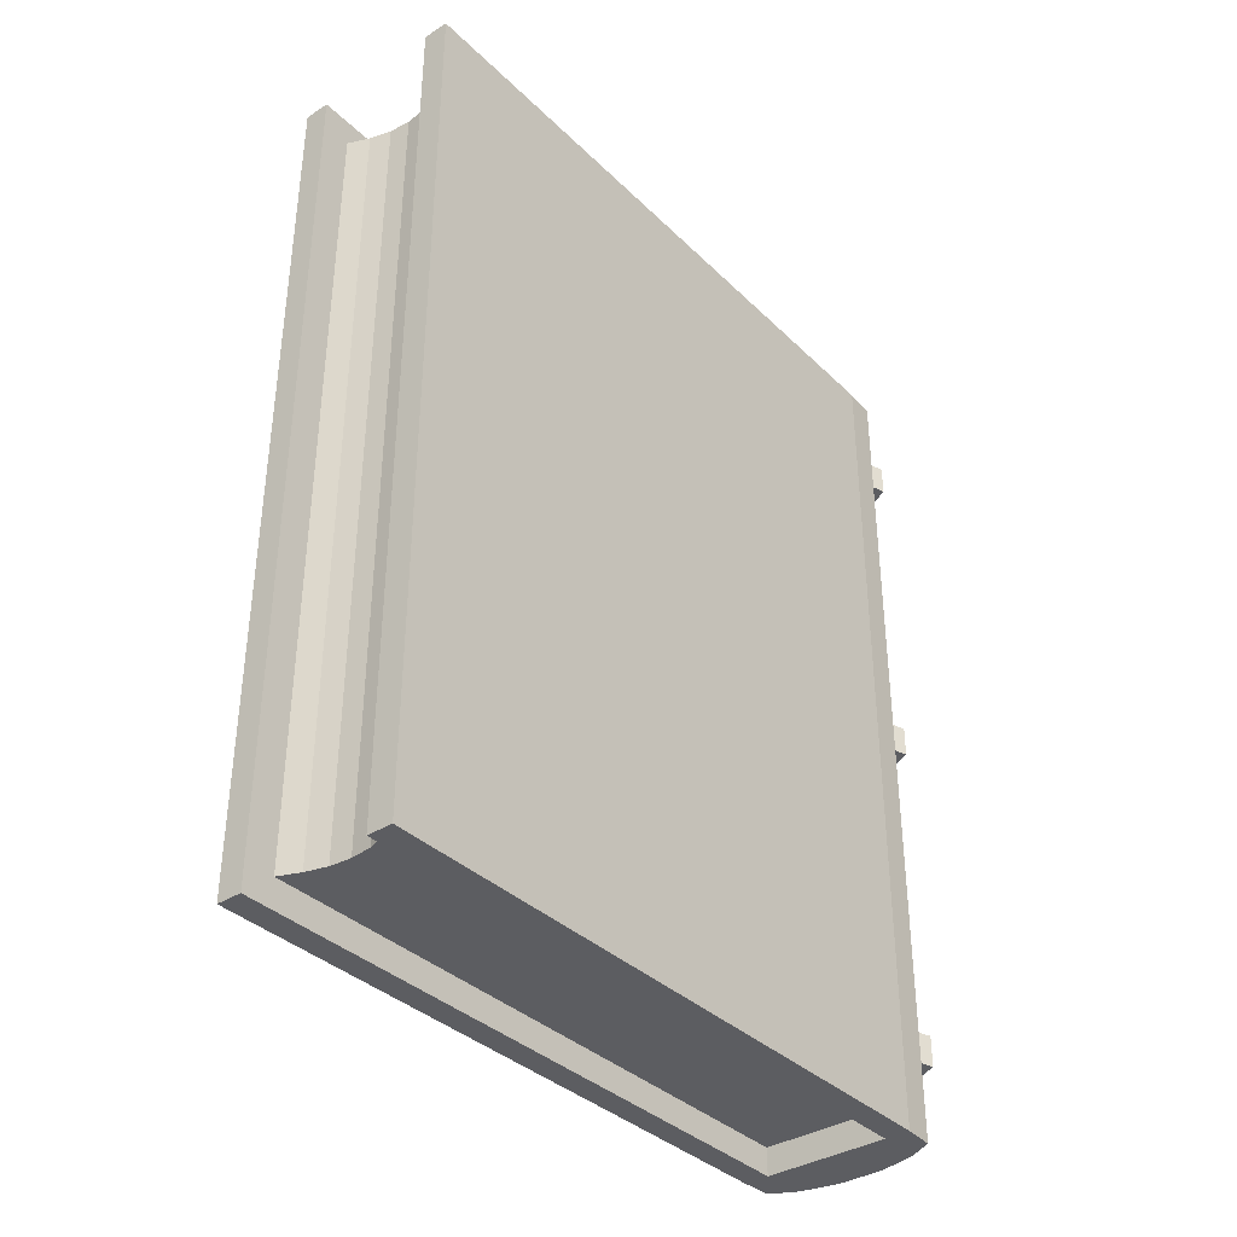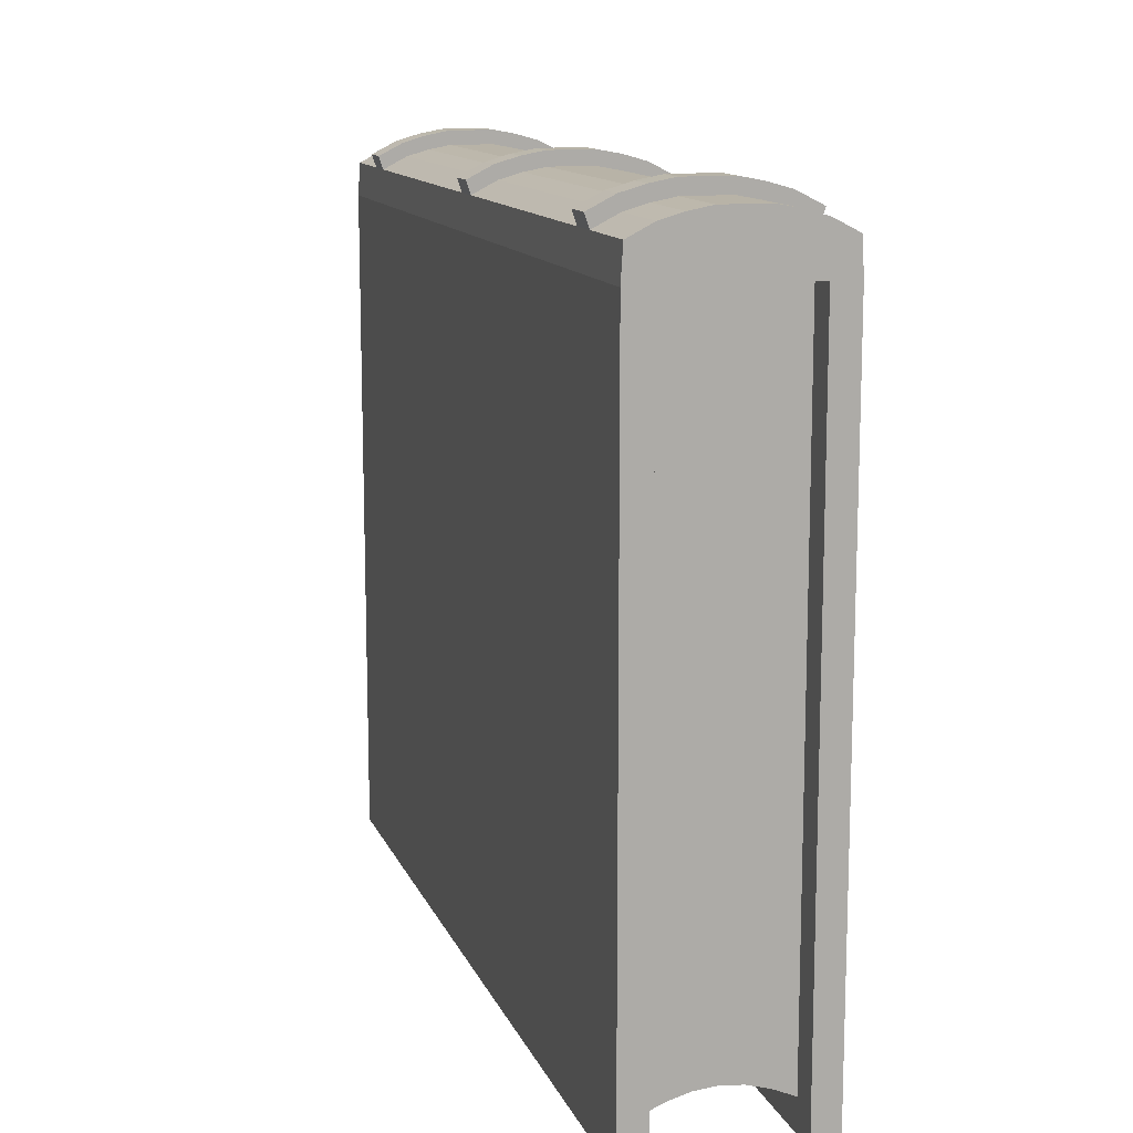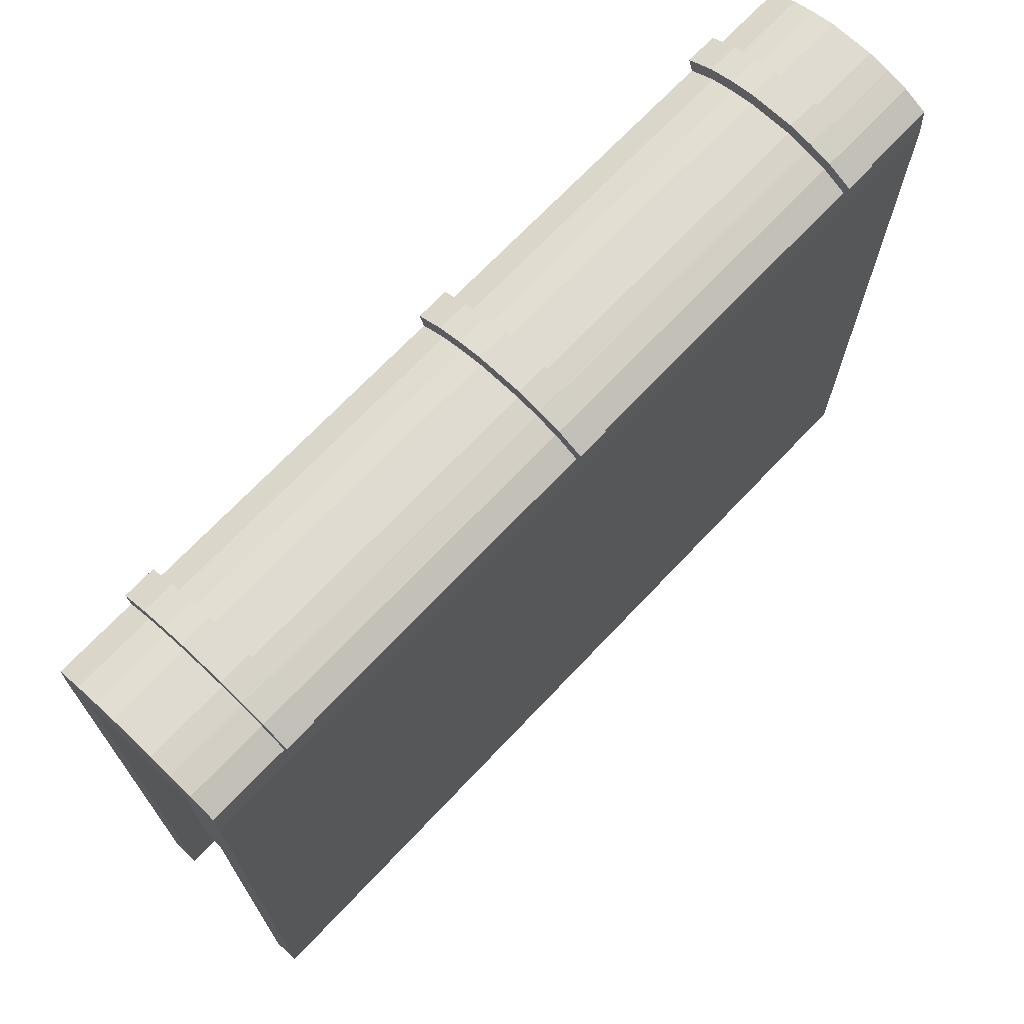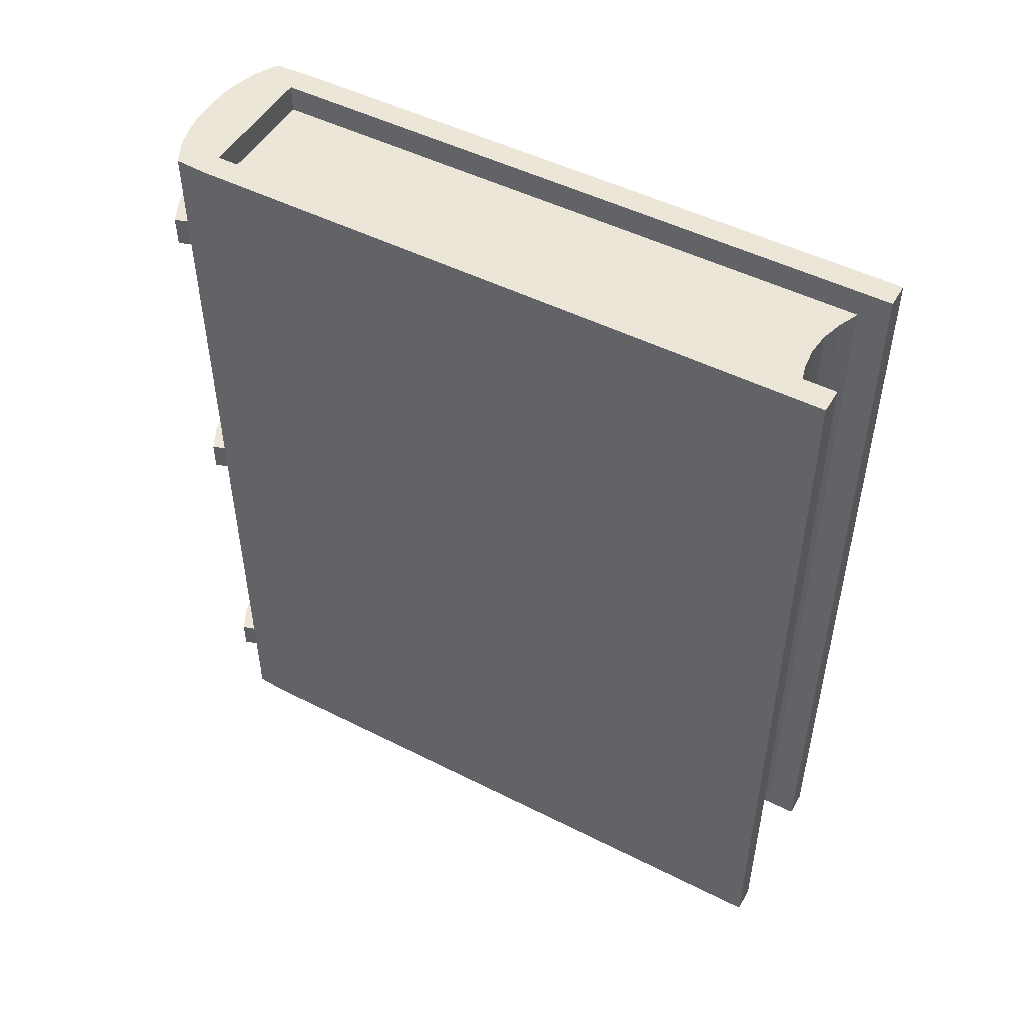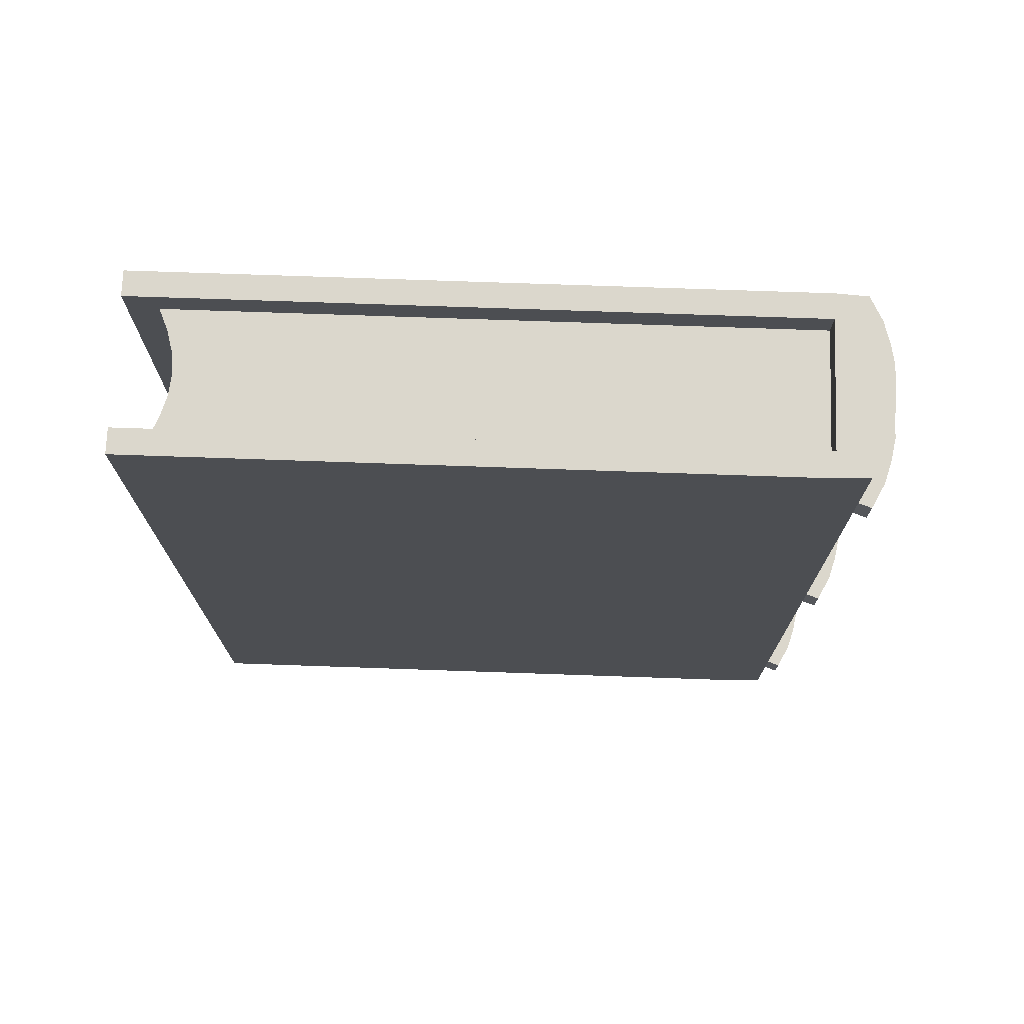
<metadata>
{"format":"obj","ext":"obj","renderer":"f3d","projection":"perspective","resolution":1024,"background":"white","views":[{"elev":-36.7,"azim":-140.9,"up":"+Y"},{"elev":12.7,"azim":-16.5,"up":"+Z"},{"elev":70.1,"azim":43.4,"up":"+Z"},{"elev":49.3,"azim":119.2,"up":"+Y"},{"elev":73.1,"azim":-88.0,"up":"+Y"}]}
</metadata>
<code>
g default
v -0.1059 1.02 -0.8399
v -0.1035 1.02 -0.02639
v -0.07572 1.02 -0.8399
v -0.07572 1.02 -0.012
v 0.07572 1.02 -0.8399
v 0.07572 1.02 -0.012
v 0.1059 1.02 -0.8399
v 0.1035 1.02 -0.02639
v 0.1059 0 -0.8399
v 0.1035 0 -0.02639
v 0.07572 0 -0.8399
v 0.07572 0 -0.012
v -0.07572 0 -0.8399
v -0.07572 0 -0.012
v -0.1059 0 -0.8399
v -0.1035 0 -0.02639
v 0.1059 0 -0.06452
v 0.07572 0 -0.06452
v -0.07572 0 -0.06452
v -0.1059 0 -0.06452
v -0.1059 1.02 -0.06452
v -0.07572 1.02 -0.06452
v 0.07572 1.02 -0.06452
v 0.1059 1.02 -0.06452
v -0.07572 0.9871 -0.8036
v -0.07572 0.9871 -0.06452
v 0.07572 0.9871 -0.06452
v 0.07572 0.9871 -0.8036
v 0.07572 0.03305 -0.8036
v 0.07572 0.03305 -0.06452
v -0.07572 0.03305 -0.06452
v -0.07572 0.03305 -0.8036
v 0.05048 0.9871 -0.7928
v 0.05048 0.03305 -0.7928
v 0.05048 0.03305 -0.06452
v 0.05048 0 -0.06452
v 0.05048 0 -0.004799
v 0.05048 1.02 -0.004799
v 0.05048 1.02 -0.06452
v 0.05048 0.9871 -0.06452
v 0.02524 0.9871 -0.7856
v 0.02524 0.03305 -0.7856
v 0.02524 0.03305 -0.06452
v 0.02524 0 -0.06452
v 0.02524 0 0
v 0.02524 1.02 0
v 0.02524 1.02 -0.06452
v 0.02524 0.9871 -0.06452
v 0 0.9871 -0.7832
v 0 0.03305 -0.7832
v 0 0.03305 -0.06452
v 0 0 -0.06452
v 0 0 0
v 0 1.02 0
v 0 1.02 -0.06452
v 0 0.9871 -0.06452
v -0.02524 0.9871 -0.7856
v -0.02524 0.03305 -0.7856
v -0.02524 0.03305 -0.06452
v -0.02524 0 -0.06452
v -0.02524 0 0
v -0.02524 1.02 0
v -0.02524 1.02 -0.06452
v -0.02524 0.9871 -0.06452
v -0.05048 0.9871 -0.7928
v -0.05048 0.03305 -0.7928
v -0.05048 0.03305 -0.06452
v -0.05048 0 -0.06452
v -0.05048 0 -0.004799
v -0.05048 1.02 -0.004799
v -0.05048 1.02 -0.06452
v -0.05048 0.9871 -0.06452
v 0.1059 0.09197 -0.8399
v 0.1059 0.1282 -0.8399
v 0.07572 0.1307 -0.8399
v 0.07572 0.08951 -0.8399
v 0.07572 0.1566 -0.8036
v 0.07572 0.1154 -0.8036
v 0.05048 0.1179 -0.7928
v 0.05048 0.1542 -0.7928
v 0.02524 0.1179 -0.7856
v 0.02524 0.1542 -0.7856
v 0 0.1179 -0.7832
v 0 0.1542 -0.7832
v -0.02524 0.1179 -0.7856
v -0.02524 0.1542 -0.7856
v -0.05048 0.1179 -0.7928
v -0.05048 0.1542 -0.7928
v -0.07572 0.1566 -0.8036
v -0.07572 0.1154 -0.8036
v -0.07572 0.1307 -0.8399
v -0.07572 0.08951 -0.8399
v -0.1059 0.1282 -0.8399
v -0.1059 0.09197 -0.8399
v -0.1059 0.1282 -0.06452
v -0.1059 0.09197 -0.06452
v -0.1035 0.1282 -0.02639
v -0.1035 0.09197 -0.02639
v -0.07572 0.1282 -0.012
v -0.07572 0.09197 -0.012
v -0.05048 0.1282 -0.004799
v -0.05048 0.09197 -0.004799
v -0.02524 0.1282 0
v -0.02524 0.09197 0
v 0 0.1282 0
v 0 0.09197 0
v 0.02524 0.1282 0
v 0.02524 0.09197 0
v 0.05048 0.1282 -0.004799
v 0.05048 0.09197 -0.004799
v 0.07572 0.1282 -0.012
v 0.07572 0.09197 -0.012
v 0.1035 0.09197 -0.02639
v 0.1035 0.1282 -0.02639
v 0.1059 0.09197 -0.06452
v 0.1059 0.1282 -0.06452
v 0.1059 0.4919 -0.8399
v 0.1059 0.5282 -0.8399
v 0.07572 0.5282 -0.8399
v 0.07572 0.4919 -0.8399
v 0.07572 0.5282 -0.8036
v 0.07572 0.4919 -0.8036
v 0.05048 0.4919 -0.7928
v 0.05048 0.5282 -0.7928
v 0.02524 0.4919 -0.7856
v 0.02524 0.5282 -0.7856
v 0 0.4919 -0.7832
v 0 0.5282 -0.7832
v -0.02524 0.4919 -0.7856
v -0.02524 0.5282 -0.7856
v -0.05048 0.4919 -0.7928
v -0.05048 0.5282 -0.7928
v -0.07572 0.5282 -0.8036
v -0.07572 0.4919 -0.8036
v -0.07572 0.5282 -0.8399
v -0.07572 0.4919 -0.8399
v -0.1059 0.5282 -0.8399
v -0.1059 0.4919 -0.8399
v -0.1059 0.5282 -0.06452
v -0.1059 0.4919 -0.06452
v -0.1035 0.5282 -0.02639
v -0.1035 0.4919 -0.02639
v -0.07572 0.5282 -0.012
v -0.07572 0.4919 -0.012
v -0.05048 0.5282 -0.004799
v -0.05048 0.4919 -0.004799
v -0.02524 0.5282 0
v -0.02524 0.4919 0
v 0 0.5282 0
v 0 0.4919 0
v 0.02524 0.5282 0
v 0.02524 0.4919 0
v 0.05048 0.5282 -0.004799
v 0.05048 0.4919 -0.004799
v 0.07572 0.5282 -0.012
v 0.07572 0.4919 -0.012
v 0.1035 0.4919 -0.02639
v 0.1035 0.5282 -0.02639
v 0.1059 0.4919 -0.06452
v 0.1059 0.5282 -0.06452
v 0.1059 0.8919 -0.8399
v 0.1059 0.9282 -0.8399
v 0.07572 0.9307 -0.8399
v 0.07572 0.8895 -0.8399
v 0.07572 0.9047 -0.8036
v 0.07572 0.8636 -0.8036
v 0.05048 0.9023 -0.7928
v 0.05048 0.866 -0.7928
v 0.02524 0.9023 -0.7856
v 0.02524 0.866 -0.7856
v 0 0.9023 -0.7832
v 0 0.866 -0.7832
v -0.02524 0.9023 -0.7856
v -0.02524 0.866 -0.7856
v -0.05048 0.9023 -0.7928
v -0.05048 0.866 -0.7928
v -0.07572 0.9047 -0.8036
v -0.07572 0.8636 -0.8036
v -0.07572 0.9307 -0.8399
v -0.07572 0.8895 -0.8399
v -0.1059 0.9282 -0.8399
v -0.1059 0.8919 -0.8399
v -0.1059 0.9282 -0.06452
v -0.1059 0.8919 -0.06452
v -0.1035 0.9282 -0.02639
v -0.1035 0.8919 -0.02639
v -0.07572 0.9282 -0.012
v -0.07572 0.8919 -0.012
v -0.05048 0.9282 -0.004799
v -0.05048 0.8919 -0.004799
v -0.02524 0.9282 0
v -0.02524 0.8919 0
v 0 0.9282 0
v 0 0.8919 0
v 0.02524 0.9282 0
v 0.02524 0.8919 0
v 0.05048 0.9282 -0.004799
v 0.05048 0.8919 -0.004799
v 0.07572 0.9282 -0.012
v 0.07572 0.8919 -0.012
v 0.1035 0.9282 -0.02639
v 0.1035 0.8919 -0.02639
v 0.1059 0.9282 -0.06452
v 0.1059 0.8919 -0.06452
v -0.1087 0.09197 -0.01133
v -0.1087 0.1282 -0.01133
v -0.07979 0.09197 0.003491
v -0.07979 0.1282 0.003491
v -0.05299 0.09197 0.01123
v -0.05299 0.1282 0.01123
v -0.02625 0.09197 0.01624
v -0.02625 0.1282 0.01624
v 0 0.09197 0.01634
v 0 0.1282 0.01634
v 0.02625 0.09197 0.01624
v 0.02625 0.1282 0.01624
v 0.05299 0.09197 0.01123
v 0.05299 0.1282 0.01123
v 0.07979 0.09197 0.003491
v 0.07979 0.1282 0.003491
v 0.1087 0.09197 -0.01133
v 0.1087 0.1282 -0.01133
v -0.1087 0.4919 -0.01133
v -0.1087 0.5282 -0.01133
v -0.07979 0.4919 0.003491
v -0.07979 0.5282 0.003491
v -0.05299 0.4919 0.01123
v -0.05299 0.5282 0.01123
v -0.02625 0.4919 0.01624
v -0.02625 0.5282 0.01624
v 0 0.4919 0.01634
v 0 0.5282 0.01634
v 0.02625 0.4919 0.01624
v 0.02625 0.5282 0.01624
v 0.05299 0.4919 0.01123
v 0.05299 0.5282 0.01123
v 0.07979 0.4919 0.003491
v 0.07979 0.5282 0.003491
v 0.1087 0.4919 -0.01133
v 0.1087 0.5282 -0.01133
v -0.1087 0.8919 -0.01133
v -0.1087 0.9282 -0.01133
v -0.07979 0.8919 0.003491
v -0.07979 0.9282 0.003491
v -0.05299 0.8919 0.01123
v -0.05299 0.9282 0.01123
v -0.02625 0.8919 0.01624
v -0.02625 0.9282 0.01624
v 0 0.8919 0.01634
v 0 0.9282 0.01634
v 0.02625 0.8919 0.01624
v 0.02625 0.9282 0.01624
v 0.05299 0.8919 0.01123
v 0.05299 0.9282 0.01123
v 0.07979 0.8919 0.003491
v 0.07979 0.9282 0.003491
v 0.1087 0.8919 -0.01133
v 0.1087 0.9282 -0.01133
g singlebook_fixed:Mesh
f 1 21 22 3
f 25 26 72 65
f 5 23 24 7
f 9 17 18 11
f 66 67 31 32
f 13 19 20 15
f 17 10 12 18
f 19 68 69 14
f 20 19 14 16
f 22 21 2 4
f 71 22 4 70
f 24 23 6 8
f 3 22 26 25
f 22 71 72 26
f 23 5 28 27
f 11 18 30 29
f 68 19 31 67
f 19 13 32 31
f 29 30 35 34
f 18 36 35 30
f 37 36 18 12
f 23 39 38 6
f 40 39 23 27
f 33 40 27 28
f 34 35 43 42
f 36 44 43 35
f 45 44 36 37
f 39 47 46 38
f 48 47 39 40
f 41 48 40 33
f 42 43 51 50
f 44 52 51 43
f 53 52 44 45
f 47 55 54 46
f 56 55 47 48
f 49 56 48 41
f 50 51 59 58
f 52 60 59 51
f 61 60 52 53
f 55 63 62 54
f 64 63 55 56
f 57 64 56 49
f 58 59 67 66
f 60 68 67 59
f 69 68 60 61
f 63 71 70 62
f 72 71 63 64
f 65 72 64 57
f 73 74 116 115
f 74 73 76 75
f 75 76 78 77
f 77 78 79 80
f 80 79 81 82
f 82 81 83 84
f 84 83 85 86
f 86 85 87 88
f 88 87 90 89
f 89 90 92 91
f 91 92 94 93
f 93 94 96 95
f 95 96 98 97
f 206 205 207 208
f 208 207 209 210
f 210 209 211 212
f 212 211 213 214
f 214 213 215 216
f 216 215 217 218
f 218 217 219 220
f 220 219 221 222
f 114 113 115 116
f 117 118 160 159
f 118 117 120 119
f 119 120 122 121
f 121 122 123 124
f 124 123 125 126
f 126 125 127 128
f 128 127 129 130
f 130 129 131 132
f 132 131 134 133
f 133 134 136 135
f 135 136 138 137
f 137 138 140 139
f 139 140 142 141
f 224 223 225 226
f 226 225 227 228
f 228 227 229 230
f 230 229 231 232
f 232 231 233 234
f 234 233 235 236
f 236 235 237 238
f 238 237 239 240
f 158 157 159 160
f 161 162 203 204
f 162 161 164 163
f 163 164 166 165
f 165 166 168 167
f 167 168 170 169
f 169 170 172 171
f 171 172 174 173
f 173 174 176 175
f 175 176 178 177
f 177 178 180 179
f 179 180 182 181
f 181 182 184 183
f 183 184 186 185
f 242 241 243 244
f 244 243 245 246
f 246 245 247 248
f 248 247 249 250
f 250 249 251 252
f 252 251 253 254
f 254 253 255 256
f 256 255 257 258
f 201 202 204 203
f 7 24 203 162
f 181 183 21 1
f 2 185 187 4
f 4 187 189 70
f 6 199 201 8
f 181 1 3 179
f 177 25 65 175
f 163 5 7 162
f 21 183 185 2
f 203 24 8 201
f 179 3 25 177
f 5 163 165 28
f 167 33 28 165
f 38 197 199 6
f 169 41 33 167
f 46 195 197 38
f 171 49 41 169
f 54 193 195 46
f 173 57 49 171
f 62 191 193 54
f 175 65 57 173
f 70 189 191 62
f 11 76 73 9
f 78 76 11 29
f 34 79 78 29
f 42 81 79 34
f 50 83 81 42
f 58 85 83 50
f 66 87 85 58
f 32 90 87 66
f 13 92 90 32
f 15 94 92 13
f 15 20 96 94
f 98 96 20 16
f 100 98 16 14
f 102 100 14 69
f 104 102 69 61
f 106 104 61 53
f 108 106 53 45
f 110 108 45 37
f 112 110 37 12
f 113 112 12 10
f 17 115 113 10
f 73 115 17 9
f 75 120 117 74
f 122 120 75 77
f 80 123 122 77
f 82 125 123 80
f 84 127 125 82
f 86 129 127 84
f 88 131 129 86
f 89 134 131 88
f 91 136 134 89
f 93 138 136 91
f 93 95 140 138
f 142 140 95 97
f 144 142 97 99
f 146 144 99 101
f 148 146 101 103
f 150 148 103 105
f 152 150 105 107
f 154 152 107 109
f 156 154 109 111
f 157 156 111 114
f 116 159 157 114
f 117 159 116 74
f 119 164 161 118
f 166 164 119 121
f 124 168 166 121
f 126 170 168 124
f 128 172 170 126
f 130 174 172 128
f 132 176 174 130
f 133 178 176 132
f 135 180 178 133
f 137 182 180 135
f 137 139 184 182
f 186 184 139 141
f 188 186 141 143
f 190 188 143 145
f 192 190 145 147
f 194 192 147 149
f 196 194 149 151
f 198 196 151 153
f 200 198 153 155
f 202 200 155 158
f 160 204 202 158
f 161 204 160 118
f 97 98 205 206
f 98 100 207 205
f 99 97 206 208
f 100 102 209 207
f 101 99 208 210
f 102 104 211 209
f 103 101 210 212
f 104 106 213 211
f 105 103 212 214
f 106 108 215 213
f 107 105 214 216
f 108 110 217 215
f 109 107 216 218
f 110 112 219 217
f 111 109 218 220
f 112 113 221 219
f 113 114 222 221
f 114 111 220 222
f 141 142 223 224
f 142 144 225 223
f 143 141 224 226
f 144 146 227 225
f 145 143 226 228
f 146 148 229 227
f 147 145 228 230
f 148 150 231 229
f 149 147 230 232
f 150 152 233 231
f 151 149 232 234
f 152 154 235 233
f 153 151 234 236
f 154 156 237 235
f 155 153 236 238
f 156 157 239 237
f 157 158 240 239
f 158 155 238 240
f 185 186 241 242
f 186 188 243 241
f 187 185 242 244
f 188 190 245 243
f 189 187 244 246
f 190 192 247 245
f 191 189 246 248
f 192 194 249 247
f 193 191 248 250
f 194 196 251 249
f 195 193 250 252
f 196 198 253 251
f 197 195 252 254
f 198 200 255 253
f 199 197 254 256
f 200 202 257 255
f 202 201 258 257
f 201 199 256 258

</code>
